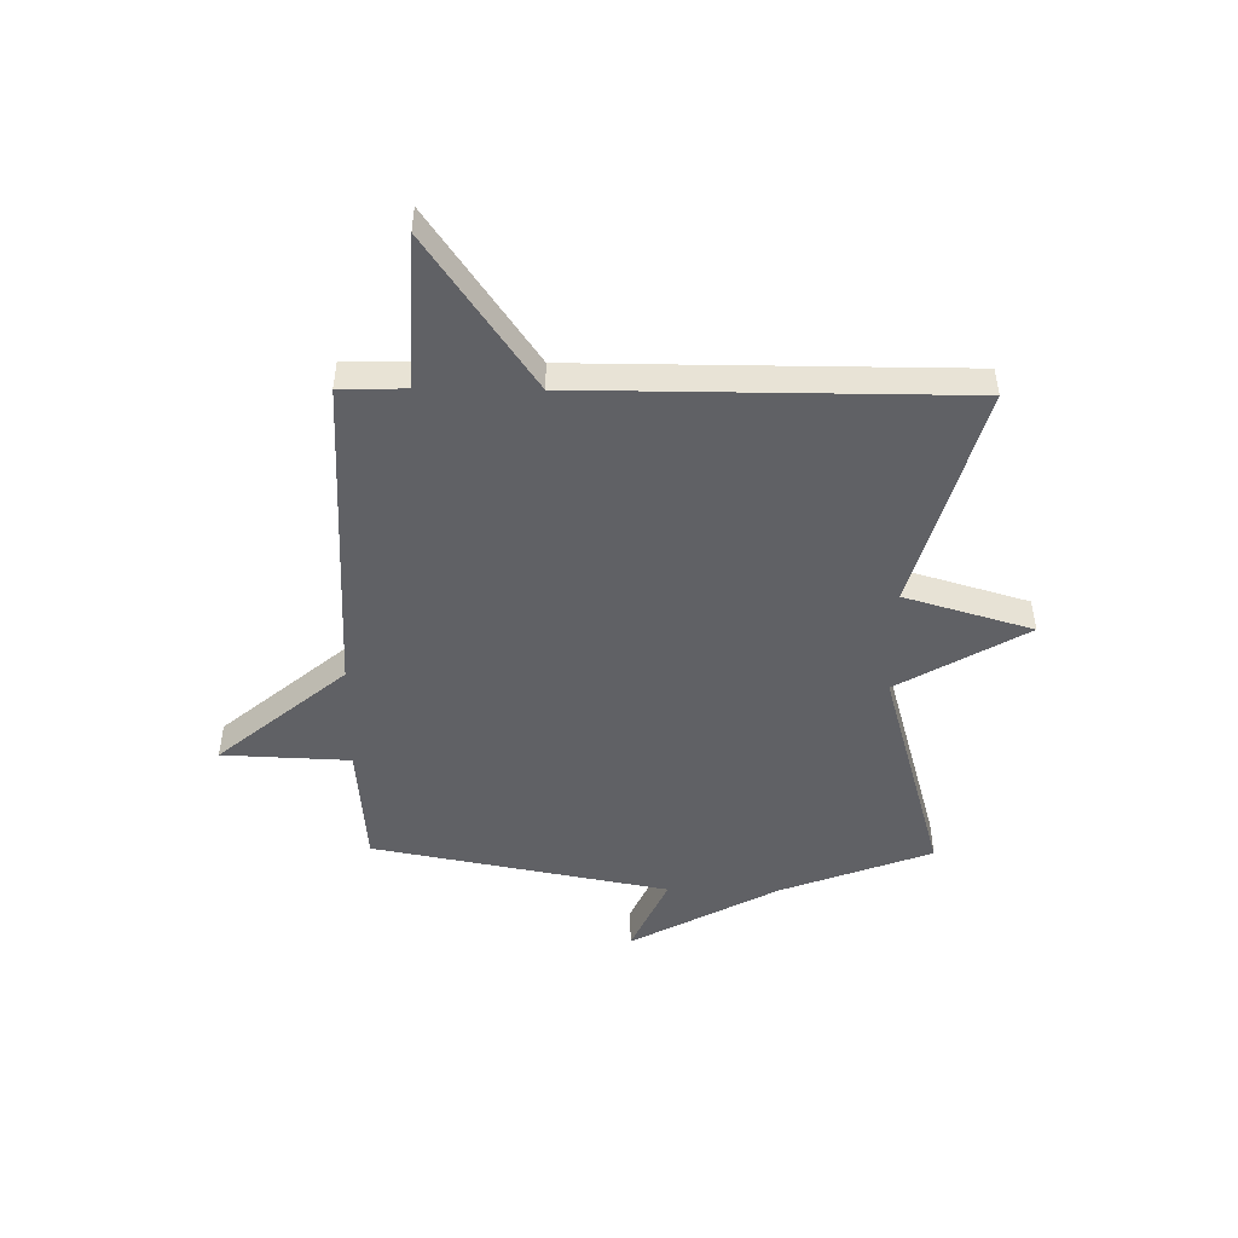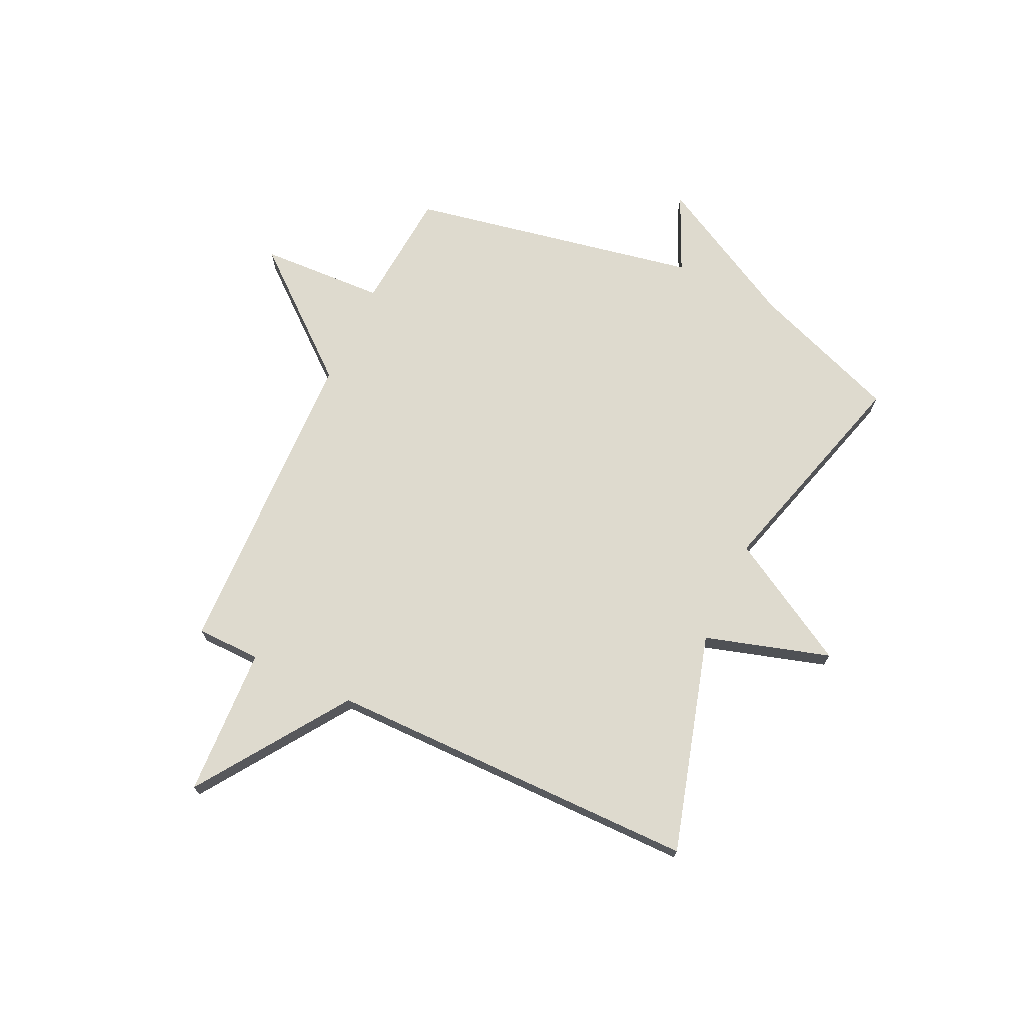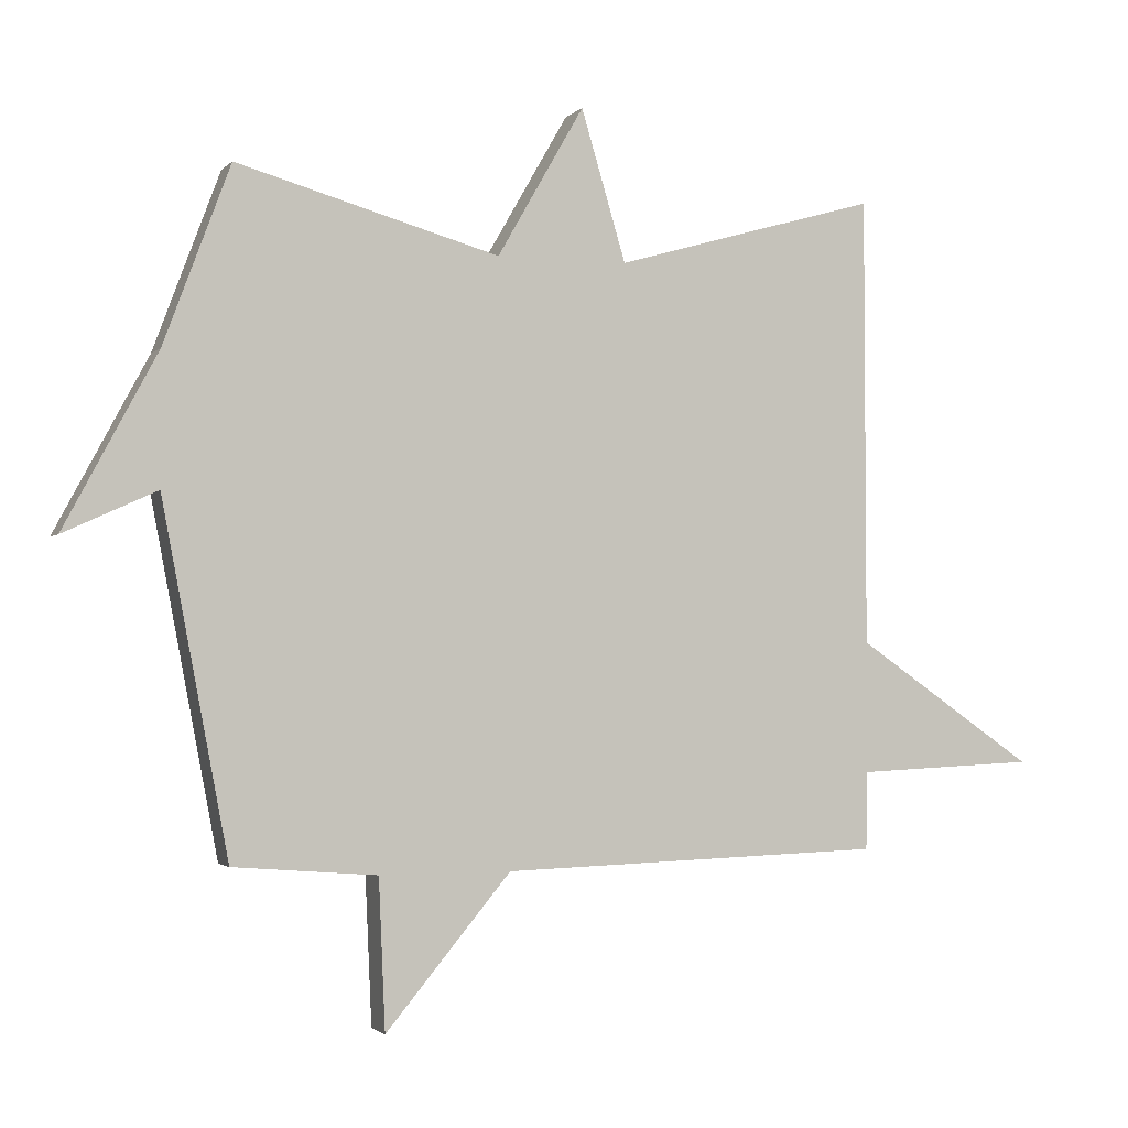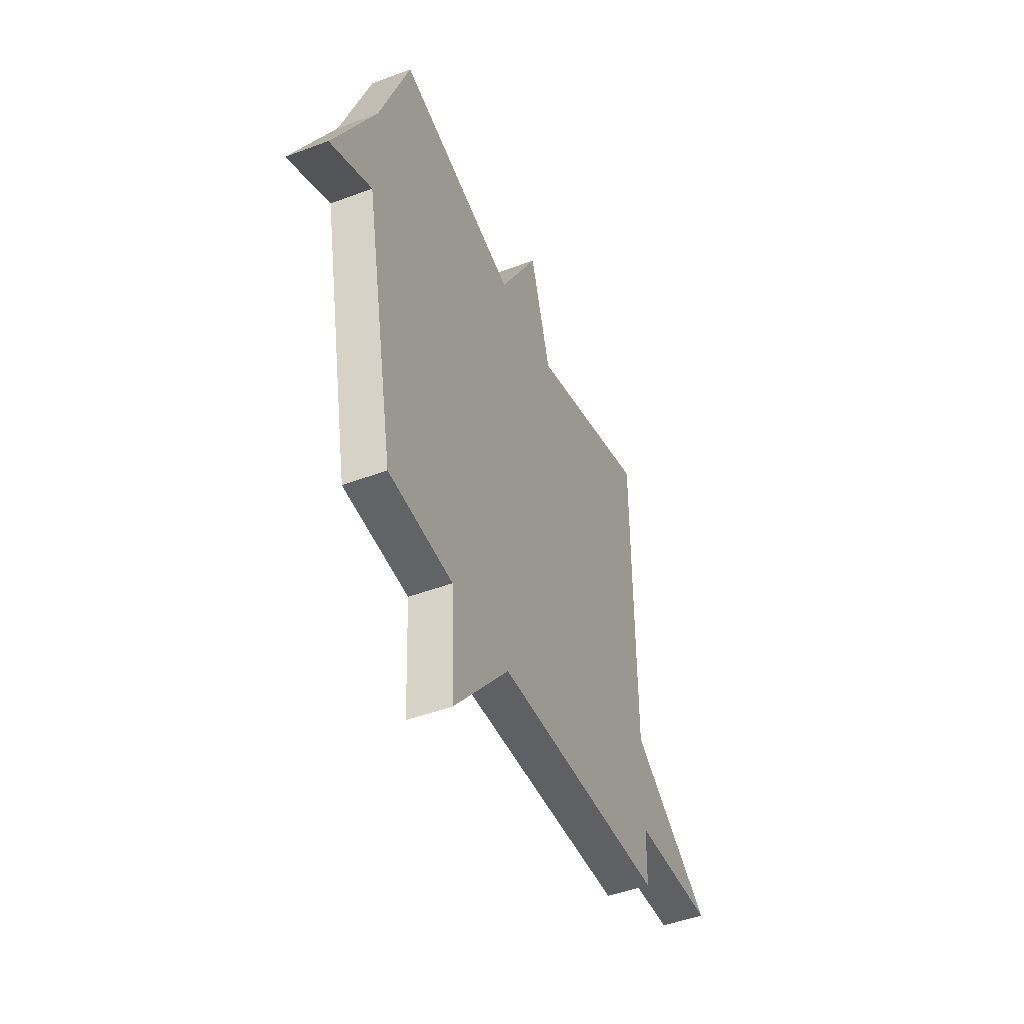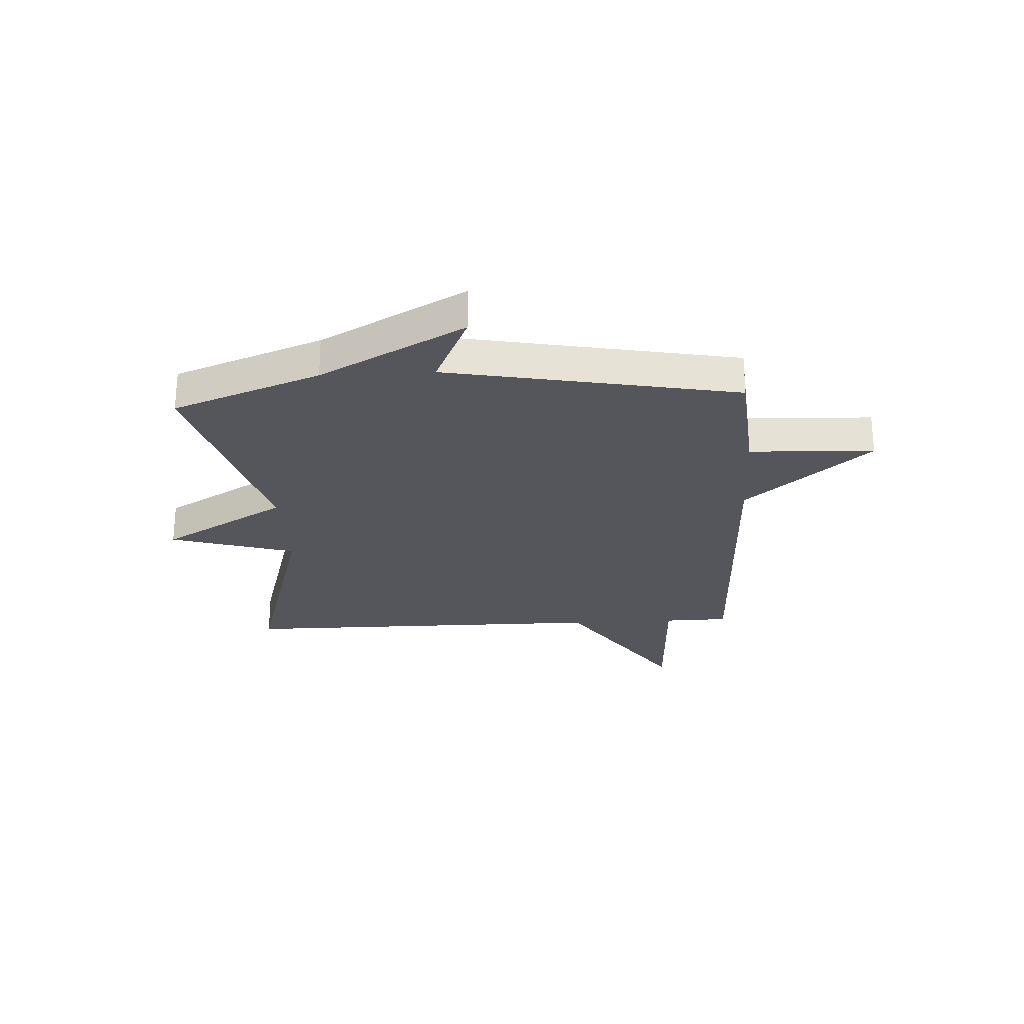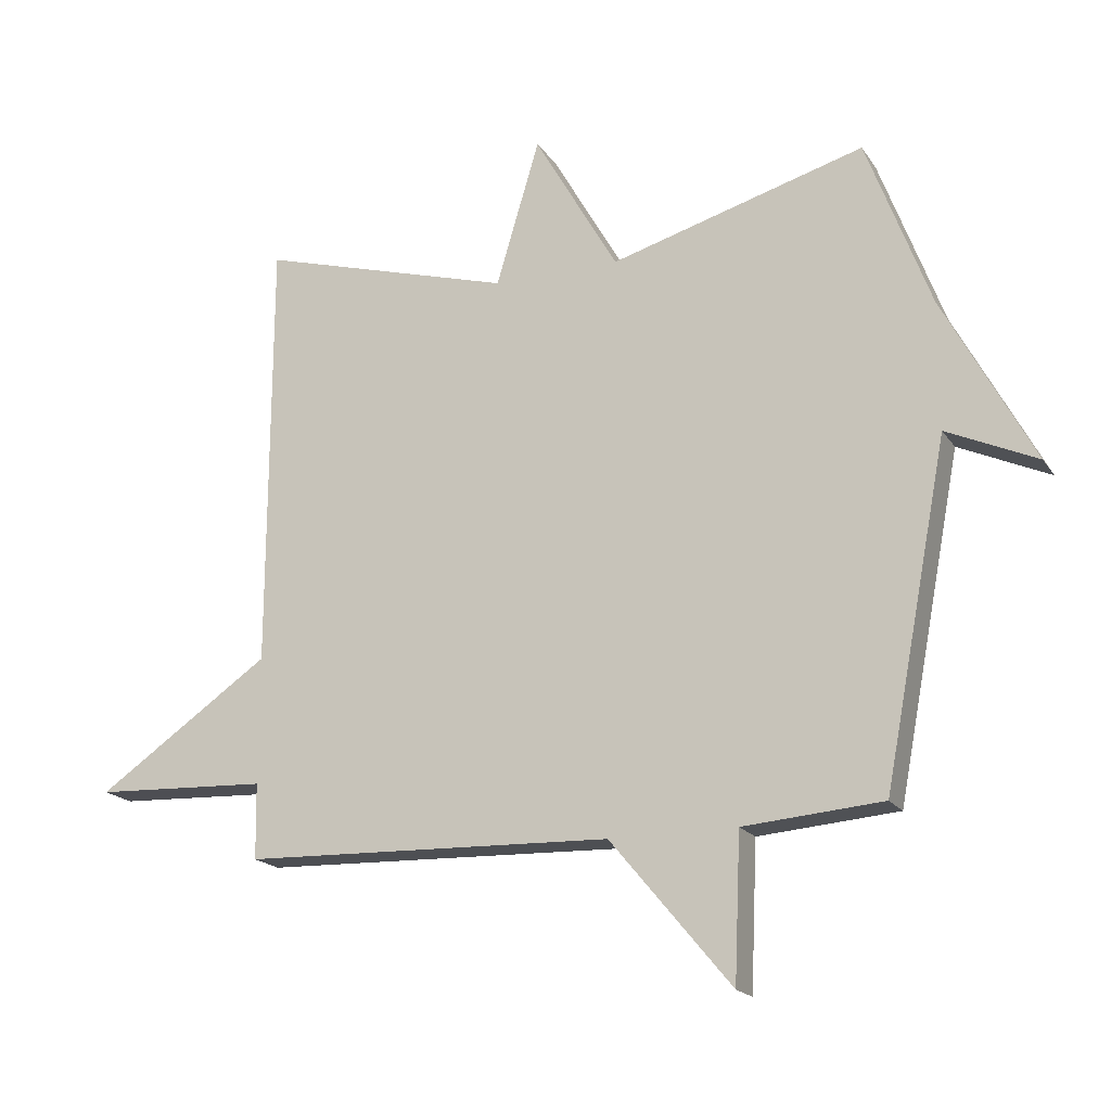
<metadata>
{"format":"obj","ext":"obj","renderer":"f3d","projection":"perspective","resolution":1024,"background":"white","views":[{"elev":-48.7,"azim":-90.7,"up":"+Y"},{"elev":71.3,"azim":-64.9,"up":"+Y"},{"elev":-2.0,"azim":159.6,"up":"+Z"},{"elev":-46.7,"azim":113.2,"up":"+Z"},{"elev":-26.2,"azim":93.2,"up":"+Y"},{"elev":-18.3,"azim":23.5,"up":"+Z"}]}
</metadata>
<code>
v -0.5 0.07 0.5
v -0.1 0.07 0.386
v -0.032 0.07 0.615
v 0.1 0.07 0.386
v 0.5 0.07 0.5
v 0.601 0.07 0.23
v 0.743 0.07 -0.035
v 0.601 0.07 0.03
v 0.5 0.07 -0.5
v 0.281 0.07 -0.518
v 0.271 0.07 -0.746
v 0.081 0.07 -0.518
v -0.5 0.07 -0.5
v -0.502 0.07 -0.382
v -0.775 0.07 -0.37
v -0.502 0.07 -0.182
v -0.5 0 0.5
v -0.1 0 0.386
v -0.032 0 0.615
v 0.1 0 0.386
v 0.5 0 0.5
v 0.601 0 0.23
v 0.743 0 -0.035
v 0.601 0 0.03
v 0.5 0 -0.5
v 0.281 0 -0.518
v 0.271 0 -0.746
v 0.081 0 -0.518
v -0.5 0 -0.5
v -0.502 0 -0.382
v -0.775 0 -0.37
v -0.502 0 -0.182
f 14 15 16
f 16 1 2
f 14 16 2
f 13 14 2
f 12 13 2
f 2 3 4
f 12 2 4
f 11 12 4
f 10 11 4
f 4 5 6
f 10 4 6
f 9 10 6
f 8 9 6
f 6 7 8
f 32 31 30
f 18 17 32
f 18 32 30
f 18 30 29
f 18 29 28
f 20 19 18
f 20 18 28
f 20 28 27
f 20 27 26
f 22 21 20
f 22 20 26
f 22 26 25
f 22 25 24
f 24 23 22
f 1 17 18 2
f 2 18 19 3
f 3 19 20 4
f 4 20 21 5
f 5 21 22 6
f 6 22 23 7
f 7 23 24 8
f 8 24 25 9
f 9 25 26 10
f 10 26 27 11
f 11 27 28 12
f 12 28 29 13
f 13 29 30 14
f 14 30 31 15
f 15 31 32 16
f 16 32 17 1

</code>
